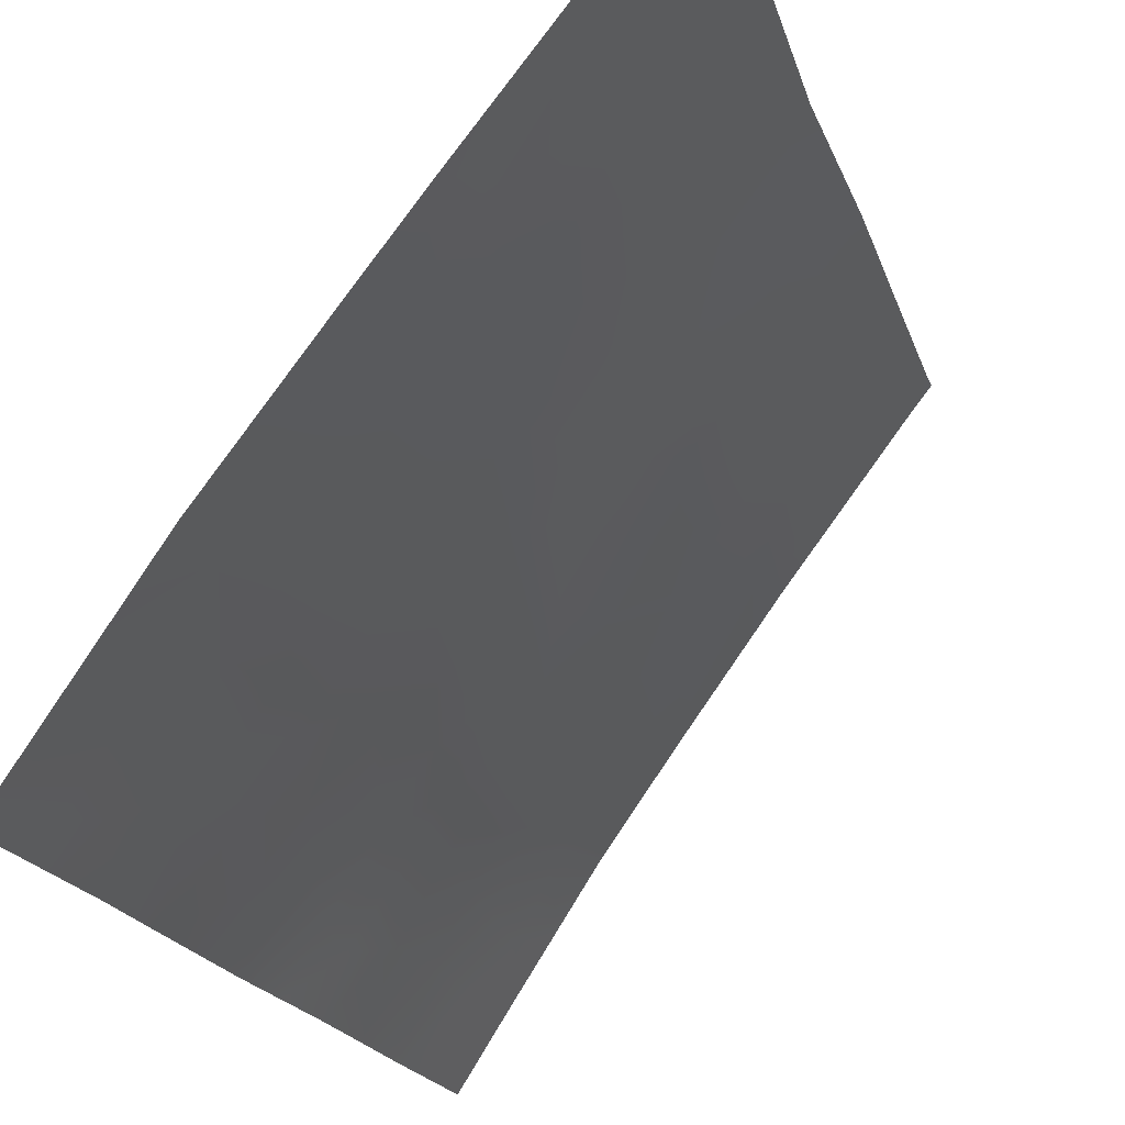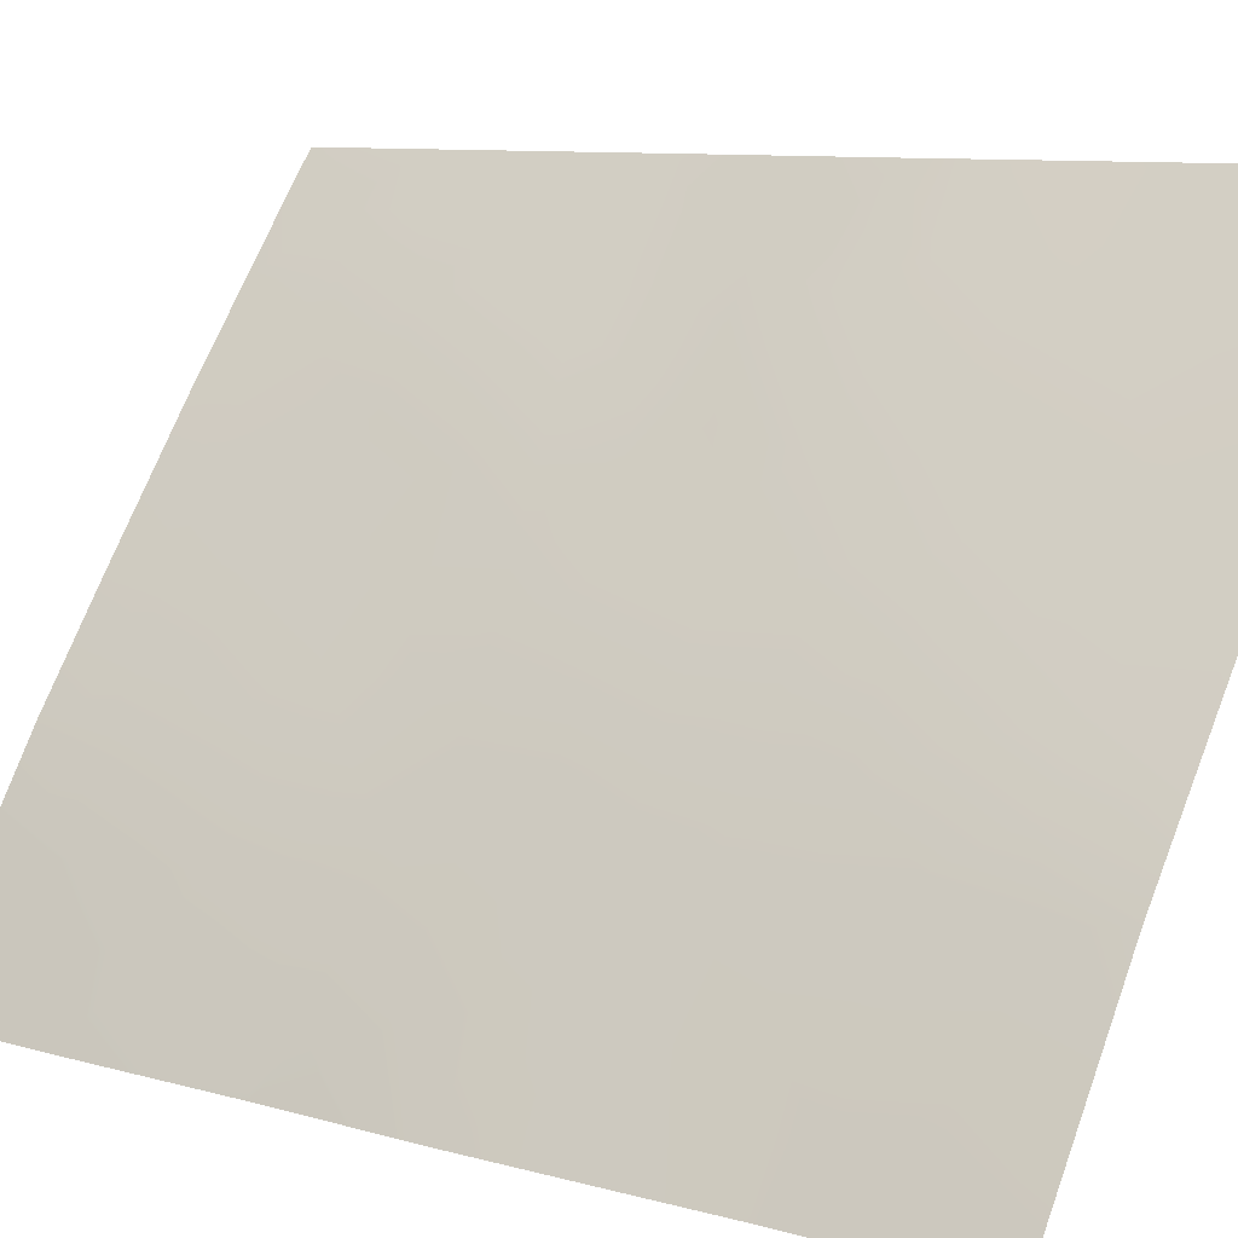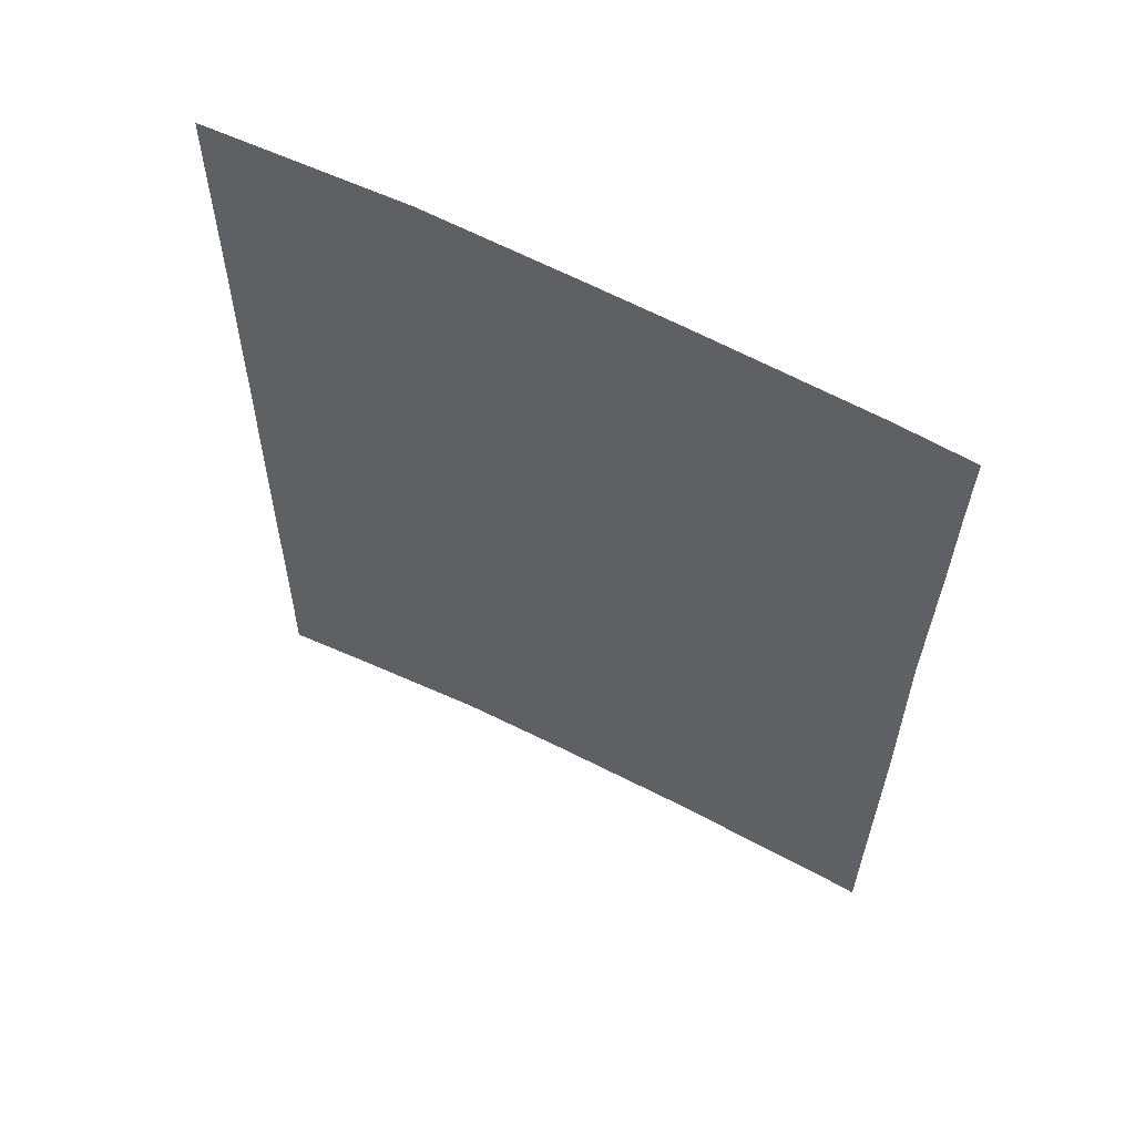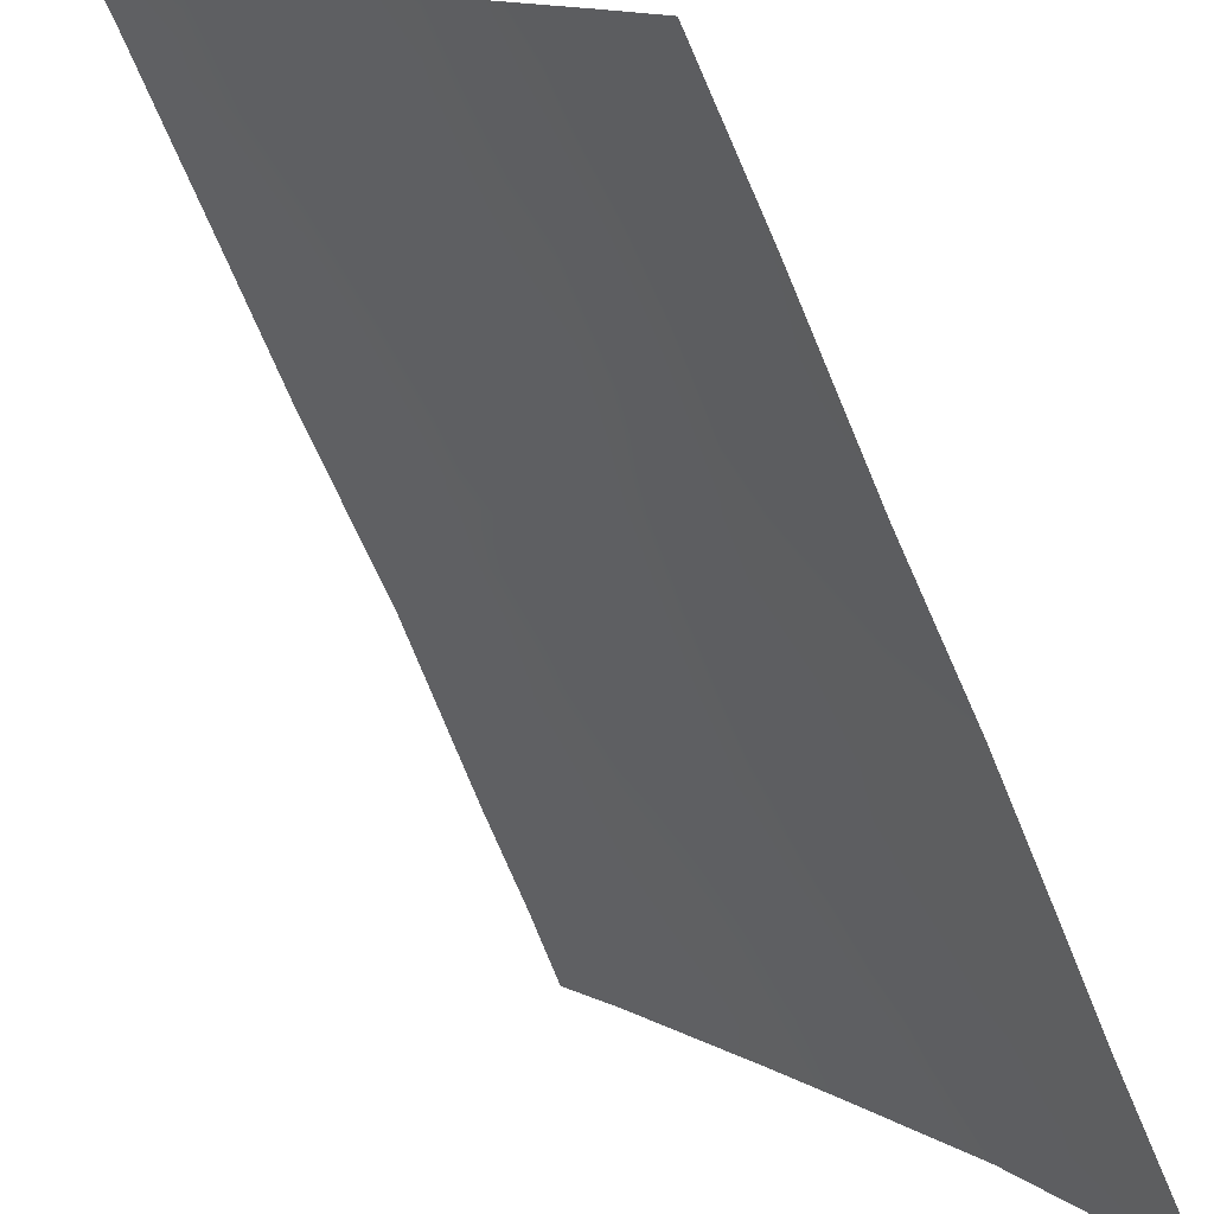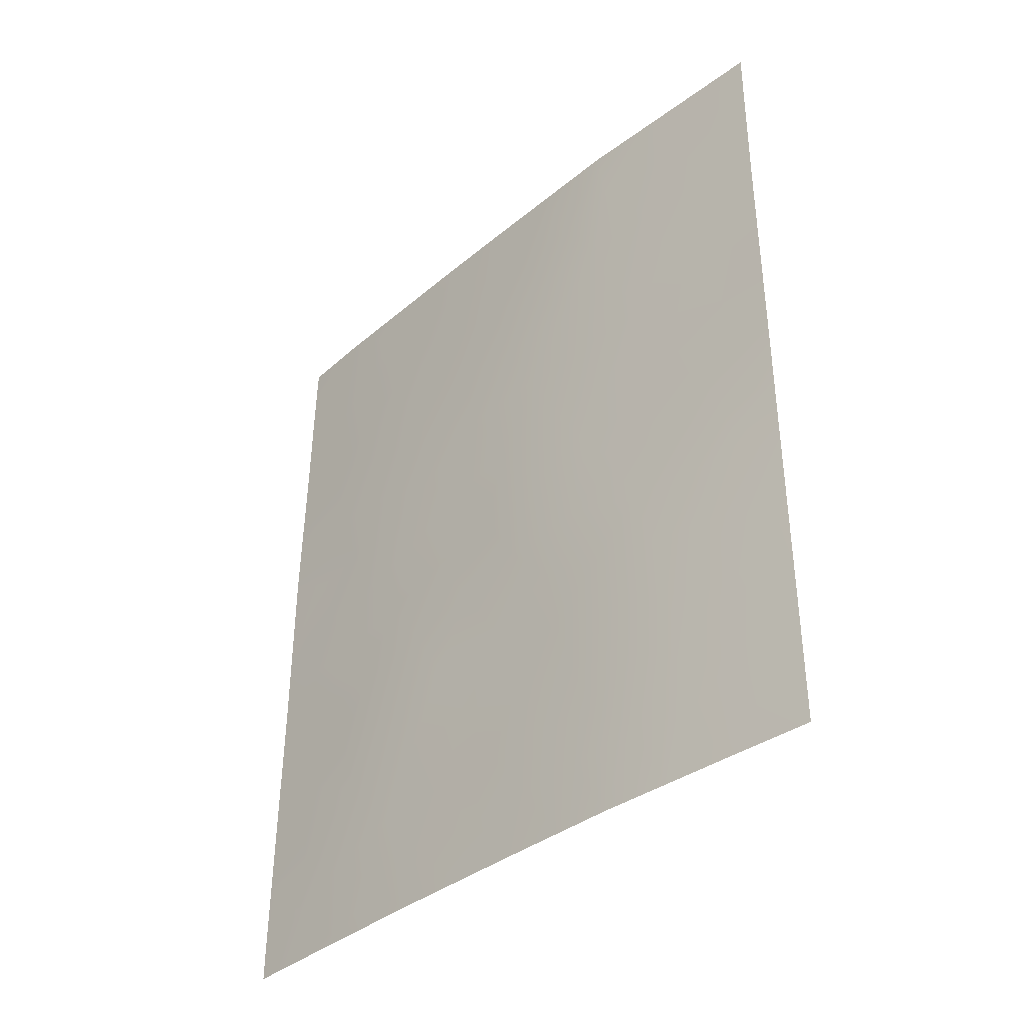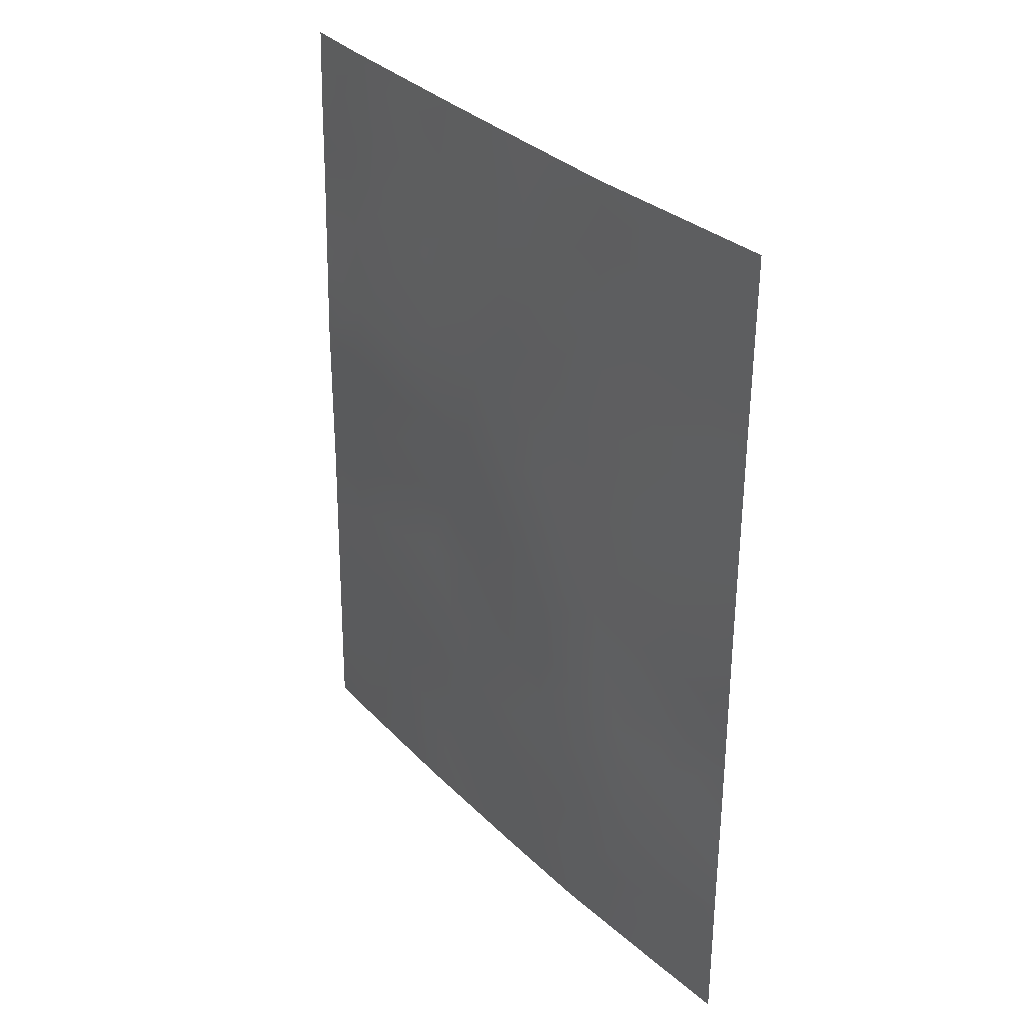
<metadata>
{"format":"obj","ext":"obj","renderer":"f3d","projection":"perspective","resolution":1024,"background":"white","views":[{"elev":-20.0,"azim":16.9,"up":"+Y"},{"elev":9.2,"azim":-53.0,"up":"+Y"},{"elev":57.9,"azim":81.9,"up":"+Z"},{"elev":-63.0,"azim":-157.2,"up":"+Y"},{"elev":-38.4,"azim":-81.6,"up":"+Z"},{"elev":31.3,"azim":-72.6,"up":"+Z"}]}
</metadata>
<code>
v -51.77 100 -39.02
v -52.4 99.18 -38
v -57.82 91.99 -38.04
v -57.8 92.01 -38
v -57.82 91.99 -38
v -56.15 94.61 -50
v -54.6 96.61 -41.98
v -52.1 100 -49.66
v -53.63 98 -46.54
v -55.41 95.58 -43.97
v -51.97 100 -45.4
v -52.03 100 -47.31
v -57.86 92 -48.07
v -51.71 100 -38
v -53.95 97.62 -50
v -57.22 92.98 -50
v -56.7 93.64 -40
v -57.51 92.43 -38
v -52.1 100 -50
v -52.35 99.7 -50
v -56.41 94.22 -48.95
v -57.85 92 -50
v -57.82 92 -40.42
v -56.16 94.4 -38
v -54.01 97.17 -38
v -54.96 96.18 -46.3
v -52.88 98.86 -44.93
v -54.19 97.19 -44.41
v -57.31 92.85 -47.56
v -53.43 98.17 -43.14
v -57.86 92 -43.63
v -56.56 93.91 -43.66
v -57.84 92 -41.68
v -51.82 100 -40.4
v -51.96 100 -42.9
v -57.84 92 -45.7
v -53.14 98.45 -41.24
v -55.85 94.96 -44.95
v -55.19 95.94 -50
v -53.05 98.79 -48.8
v -55.43 95.46 -40.1
v -56.26 94.43 -46.92
v -54.17 97.06 -39.76
v -57.02 93.26 -45.42
v -57.17 92.99 -41.86
v -54.77 96.2 -38
v -55.52 95.47 -48.31
v -56 94.69 -41.91
v -54.33 97.07 -48.39
v -52.17 99.49 -38.73
v -55.84 95.03 -49.12
v -55.67 95.28 -50
v -55.32 95.76 -49.16
v -52.07 100 -48.49
v -52.57 99.41 -49.23
v -52.97 98.82 -46.72
v -52 100 -46.35
v -52.37 99.5 -44.95
v -57.86 92 -49.03
v -57.6 92.4 -49.14
v -56.68 93.79 -50
v -56.89 93.5 -49.18
v -57.28 92.9 -48.69
v -57.57 92.36 -39.1
v -57.82 91.99 -39.23
v -57.45 92.54 -39.97
v -57.07 93.09 -39.03
v -53.15 98.66 -50
v -53.53 98.16 -49.32
v -56.25 94.28 -38.85
v -56.84 93.41 -38
v -53.21 98.17 -38
v -53.13 98.29 -38.47
v -54.12 97.37 -49.25
v -53.65 97.98 -48.45
v -53.19 98.48 -43.98
v -53.8 97.69 -43.69
v -53.53 98.02 -44.71
v -55.53 95.41 -45.79
v -55.16 95.92 -45.08
v -51.8 100 -39.71
v -52.3 99.38 -39.69
v -53 98.56 -40.16
v -52.45 99.27 -40.86
v -53.24 98.45 -45.72
v -52.42 99.43 -43.25
v -52.58 99.19 -42.14
v -53.31 98.29 -42.28
v -55.99 94.74 -43.79
v -56.31 94.29 -44.48
v -57.85 92 -44.67
v -57.47 92.57 -45.38
v -57.38 92.73 -44.55
v -54.49 96.61 -38.91
v -53.66 97.68 -39.38
v -57.41 92.61 -41.03
v -51.89 100 -41.65
v -53.86 97.55 -41.55
v -53.93 97.5 -42.61
v -54.57 96.78 -50
v -54.74 96.53 -49.21
v -55.15 95.76 -38.97
v -52.59 99.22 -44.07
v -56.85 93.56 -48.2
v -56.38 94.26 -47.84
v -56.79 93.63 -47.19
v -57.85 92 -46.88
v -56.66 93.81 -46.22
v -57.28 92.87 -46.37
v -56 94.8 -48.36
v -55.84 95.01 -47.58
v -55.23 95.85 -47.42
v -55.64 95.27 -46.67
v -53.96 97.56 -47.46
v -56.1 94.51 -39.98
v -55.75 94.99 -39.17
v -56.35 94.16 -40.95
v -55.74 95.03 -40.96
v -54.54 96.73 -45.3
v -54.79 96.39 -44.16
v -51.97 100 -44.15
v -56.47 94.07 -45.31
v -56.81 93.55 -44.52
v -56.09 94.64 -46.01
v -53.69 97.71 -40.52
v -54.39 96.83 -40.79
v -54.41 96.88 -43.26
v -57.85 92 -42.66
v -57.46 92.58 -42.71
v -55.46 95.3 -38
v -55.05 95.99 -41
v -55.04 96.05 -43
v -56.58 93.84 -41.89
v -56.86 93.45 -42.76
v -56.27 94.31 -42.82
v -55.35 95.59 -41.94
v -56.92 93.34 -40.98
v -54.94 96.25 -48.33
v -57.16 93.03 -43.64
v -54.26 97.13 -46.4
v -53.92 97.58 -45.48
v -54.6 96.69 -47.39
v -55.68 95.17 -42.91
v -52.53 99.33 -45.87
v -53.21 98.56 -47.63
v -52.92 98.81 -43.12
v -52.52 99.39 -47.12
v -52.83 98.71 -39.06
v -52.54 99.4 -48.18
v -54.79 96.27 -39.86
v -53.86 97.4 -38.72
f 1 14 50
f 3 4 5
f 51 52 53
f 57 11 144
f 4 3 18
f 19 8 20
f 13 59 60
f 61 21 62
f 16 63 60
f 23 66 65
f 64 66 67
f 68 55 40
f 67 70 71
f 74 69 75
f 76 77 78
f 38 79 80
f 83 84 82
f 85 56 144
f 86 87 146
f 89 90 38
f 91 92 93
f 73 151 95
f 50 148 82
f 23 33 96
f 97 84 87
f 88 98 99
f 100 74 101
f 63 62 104
f 105 106 104
f 36 107 109
f 106 108 109
f 105 110 111
f 112 113 111
f 70 115 116
f 115 117 118
f 119 120 80
f 58 121 103
f 122 90 123
f 108 124 122
f 125 83 95
f 98 125 126
f 77 99 127
f 31 129 128
f 130 116 102
f 150 131 126
f 120 127 132
f 133 134 135
f 118 136 131
f 66 96 137
f 137 133 117
f 53 101 138
f 21 51 110
f 79 124 113
f 134 129 139
f 123 139 93
f 119 140 141
f 140 142 114
f 135 89 143
f 143 132 136
f 138 142 112
f 85 78 141
f 50 14 2
f 47 51 53
f 51 6 52
f 53 52 39
f 8 54 55
f 54 12 149
f 55 54 149
f 12 147 149
f 12 57 147
f 144 58 27
f 59 22 60
f 16 60 22
f 16 61 62
f 61 6 21
f 63 13 60
f 13 63 29
f 64 3 65
f 3 64 18
f 18 64 67
f 67 66 17
f 15 68 69
f 68 20 55
f 69 68 40
f 18 67 71
f 67 17 70
f 71 70 24
f 49 74 75
f 74 15 69
f 75 69 40
f 27 76 78
f 76 30 77
f 78 77 28
f 10 38 80
f 80 79 26
f 34 81 82
f 82 81 1
f 83 37 84
f 82 84 34
f 27 85 144
f 56 9 145
f 86 35 87
f 88 87 37
f 10 89 38
f 89 32 90
f 31 91 93
f 91 36 92
f 93 92 44
f 25 94 151
f 94 25 46
f 82 1 50
f 50 2 148
f 96 33 45
f 35 97 87
f 97 34 84
f 87 84 37
f 30 88 99
f 88 37 98
f 99 98 7
f 39 100 101
f 100 15 74
f 101 74 49
f 46 102 94
f 102 41 150
f 30 76 146
f 76 27 103
f 29 63 104
f 63 16 62
f 104 62 21
f 8 55 20
f 21 105 104
f 105 42 106
f 104 106 29
f 107 29 109
f 29 107 13
f 29 106 109
f 106 42 108
f 109 108 44
f 42 105 111
f 105 21 110
f 111 110 47
f 47 112 111
f 112 26 113
f 111 113 42
f 145 9 114
f 75 114 49
f 70 17 115
f 41 115 118
f 115 17 117
f 118 117 48
f 26 119 80
f 119 28 120
f 80 120 10
f 27 58 103
f 58 11 121
f 103 121 86
f 44 122 123
f 122 38 90
f 123 90 32
f 44 108 122
f 108 42 124
f 122 124 38
f 43 125 95
f 125 37 83
f 7 98 126
f 98 37 125
f 28 77 127
f 77 30 99
f 127 99 7
f 45 33 129
f 128 129 33
f 46 130 102
f 116 24 70
f 43 150 126
f 10 120 132
f 120 28 127
f 132 127 7
f 48 133 135
f 133 45 134
f 135 134 32
f 118 48 136
f 17 66 137
f 66 23 96
f 137 96 45
f 17 137 117
f 137 45 133
f 117 133 48
f 47 53 138
f 53 39 101
f 138 101 49
f 21 6 51
f 110 51 47
f 109 44 92
f 109 92 36
f 26 79 113
f 79 38 124
f 113 124 42
f 32 134 139
f 134 45 129
f 139 129 31
f 44 123 93
f 123 32 139
f 93 139 31
f 28 119 141
f 119 26 140
f 141 140 9
f 9 140 114
f 140 26 142
f 114 142 49
f 48 135 143
f 135 32 89
f 143 89 10
f 48 143 136
f 143 10 132
f 136 132 7
f 47 138 112
f 138 49 142
f 112 142 26
f 9 85 141
f 85 27 78
f 141 78 28
f 56 57 144
f 85 9 56
f 147 57 56
f 144 11 58
f 145 114 75
f 149 145 40
f 40 145 75
f 86 121 35
f 146 87 88
f 86 146 103
f 149 147 145
f 30 146 88
f 146 76 103
f 147 56 145
f 148 83 82
f 148 73 95
f 148 95 83
f 55 149 40
f 43 126 125
f 131 136 7
f 126 131 7
f 102 150 94
f 94 150 43
f 41 118 131
f 73 148 2
f 150 41 131
f 73 2 72
f 116 115 41
f 102 116 41
f 151 72 25
f 151 73 72
f 66 64 65
f 43 95 151
f 151 94 43
f 130 24 116

</code>
